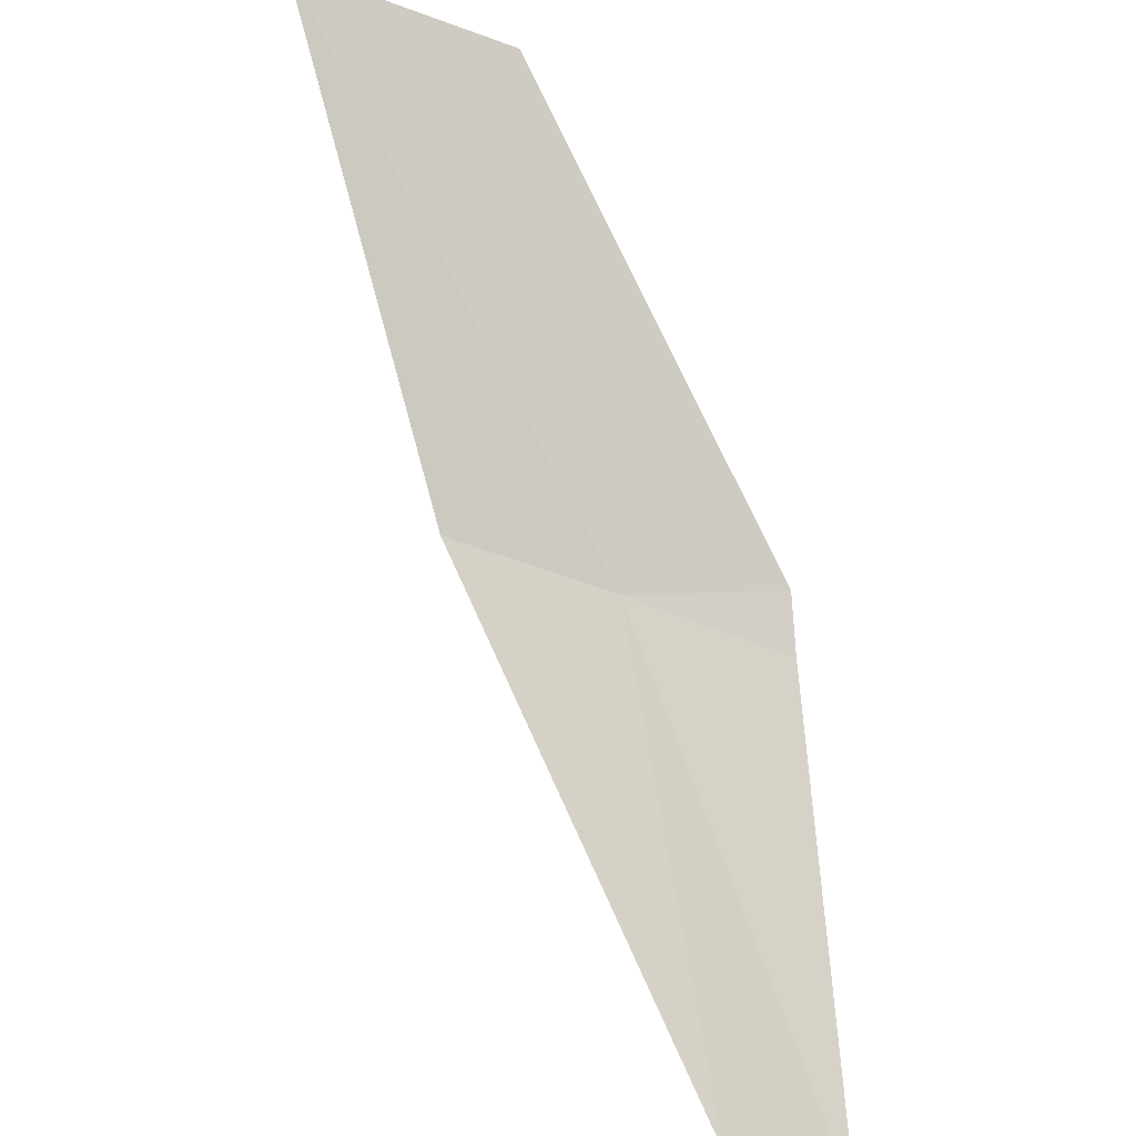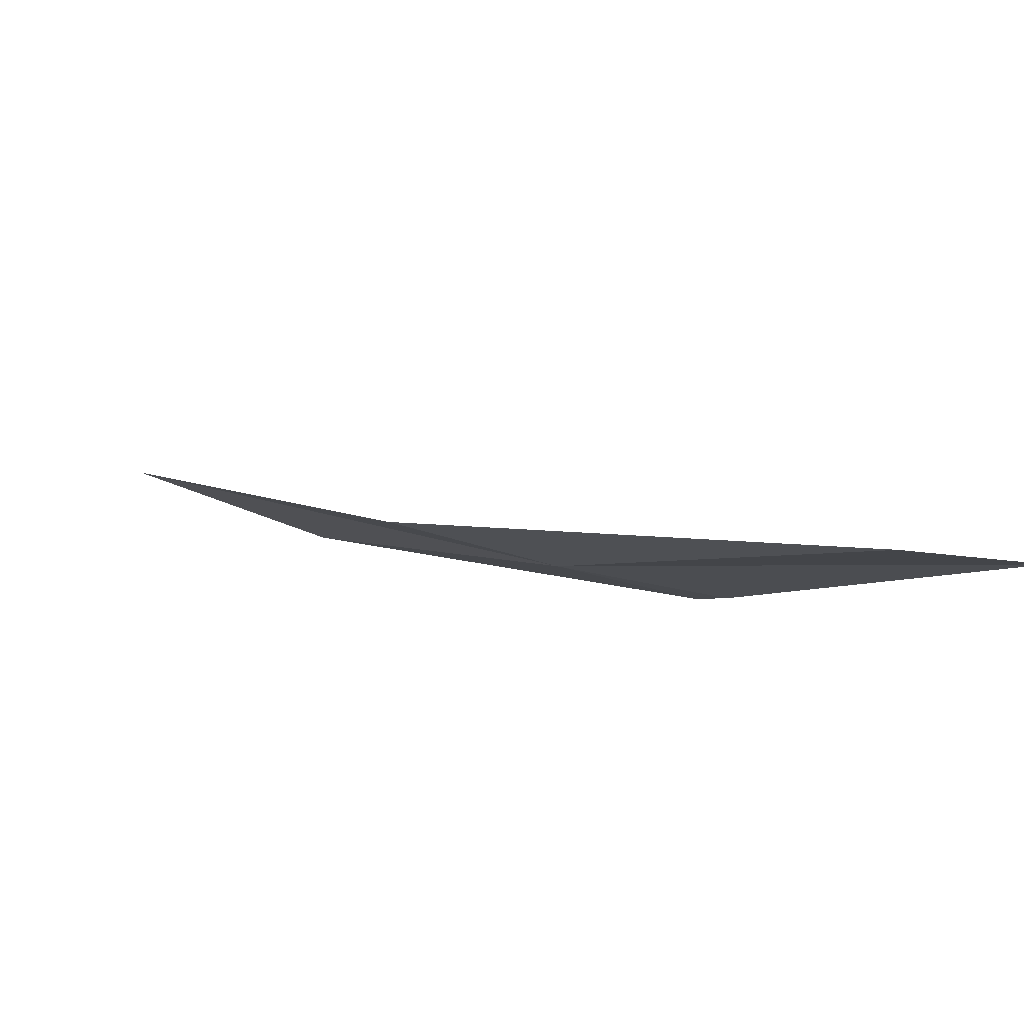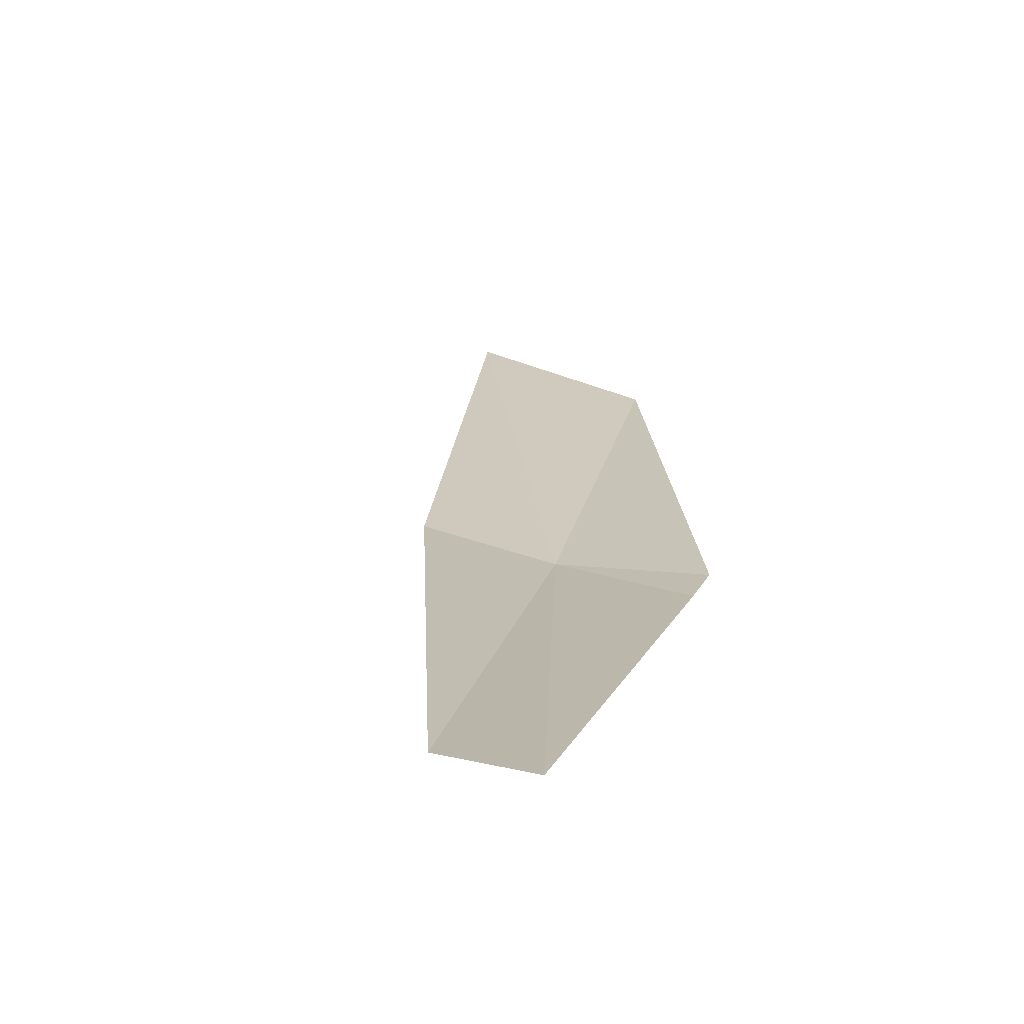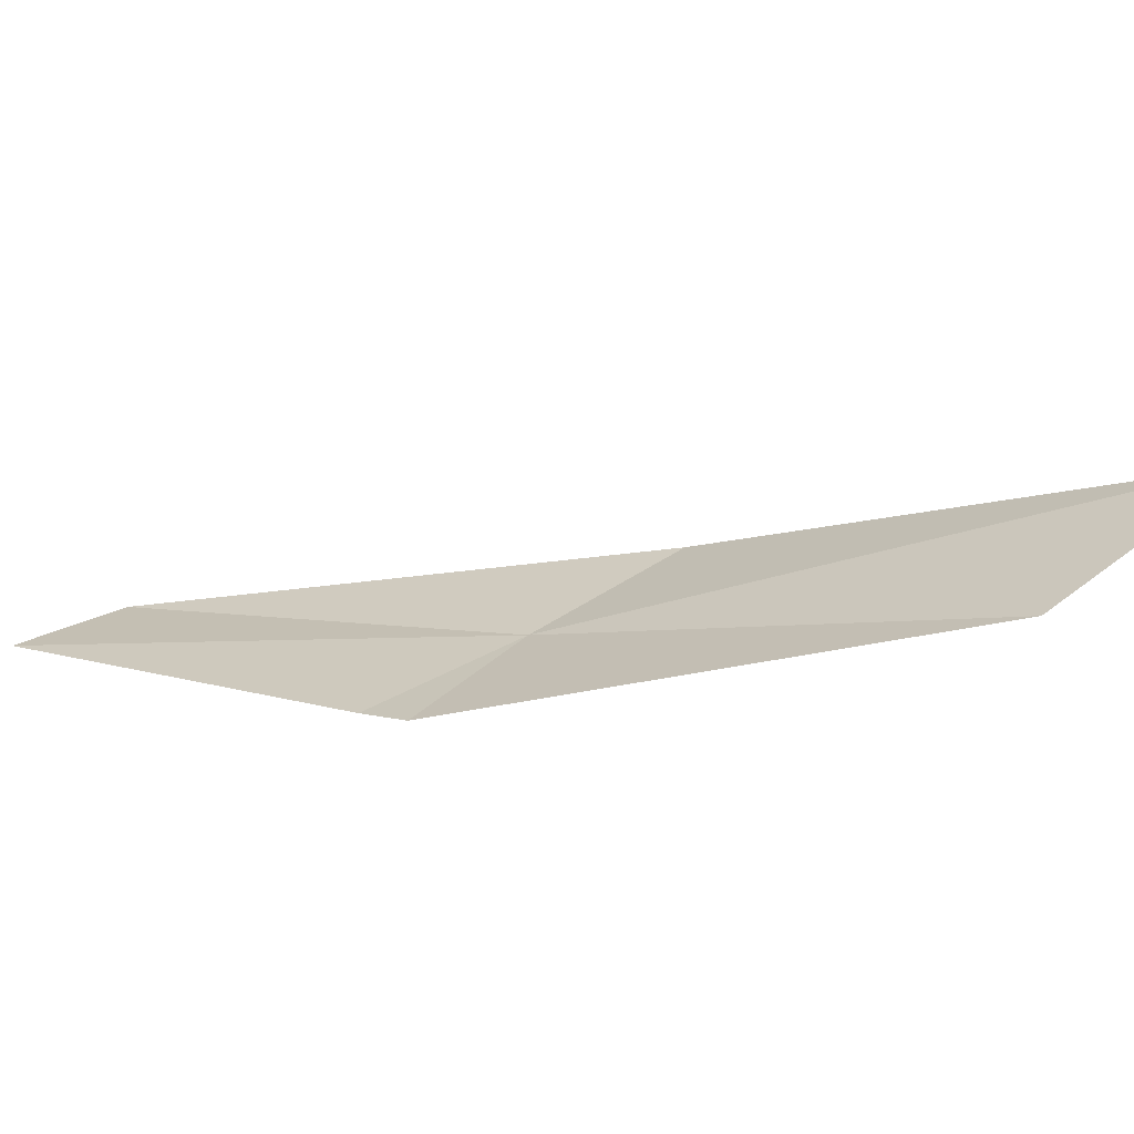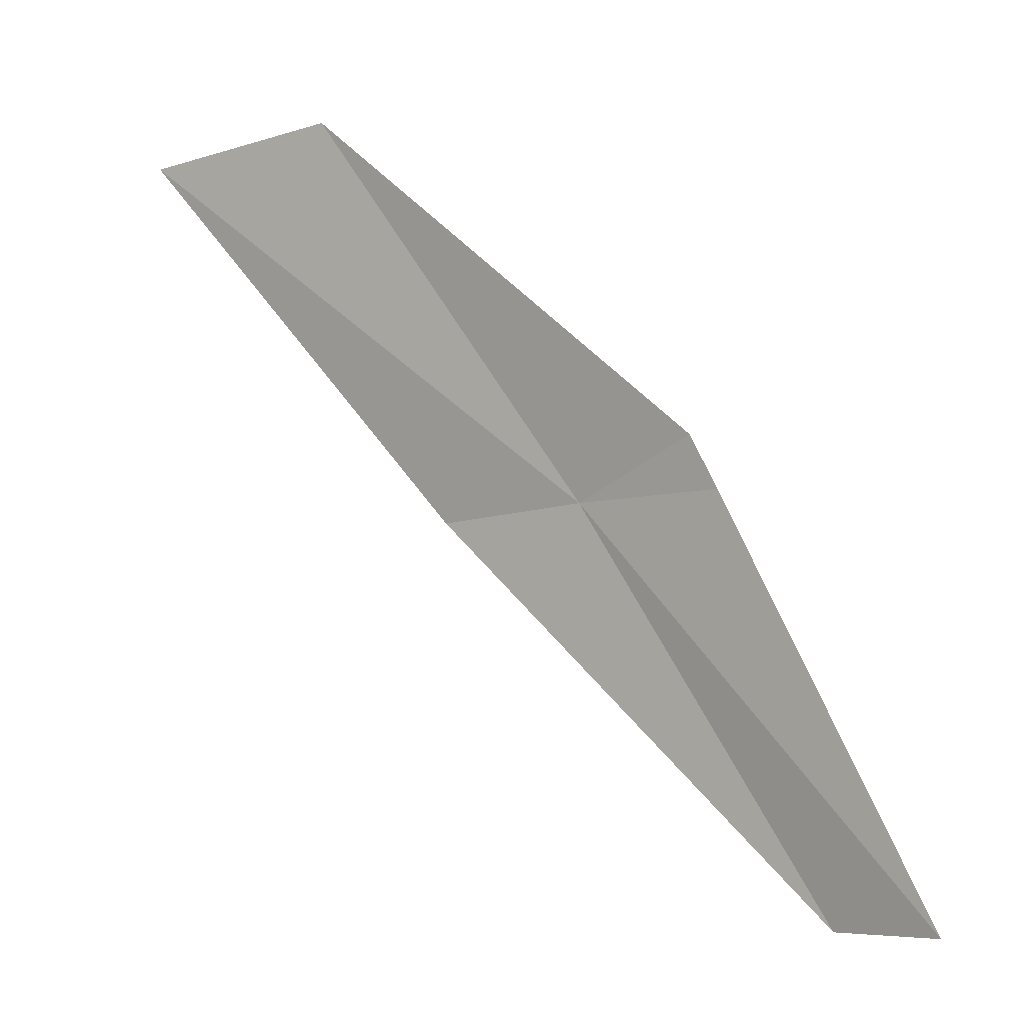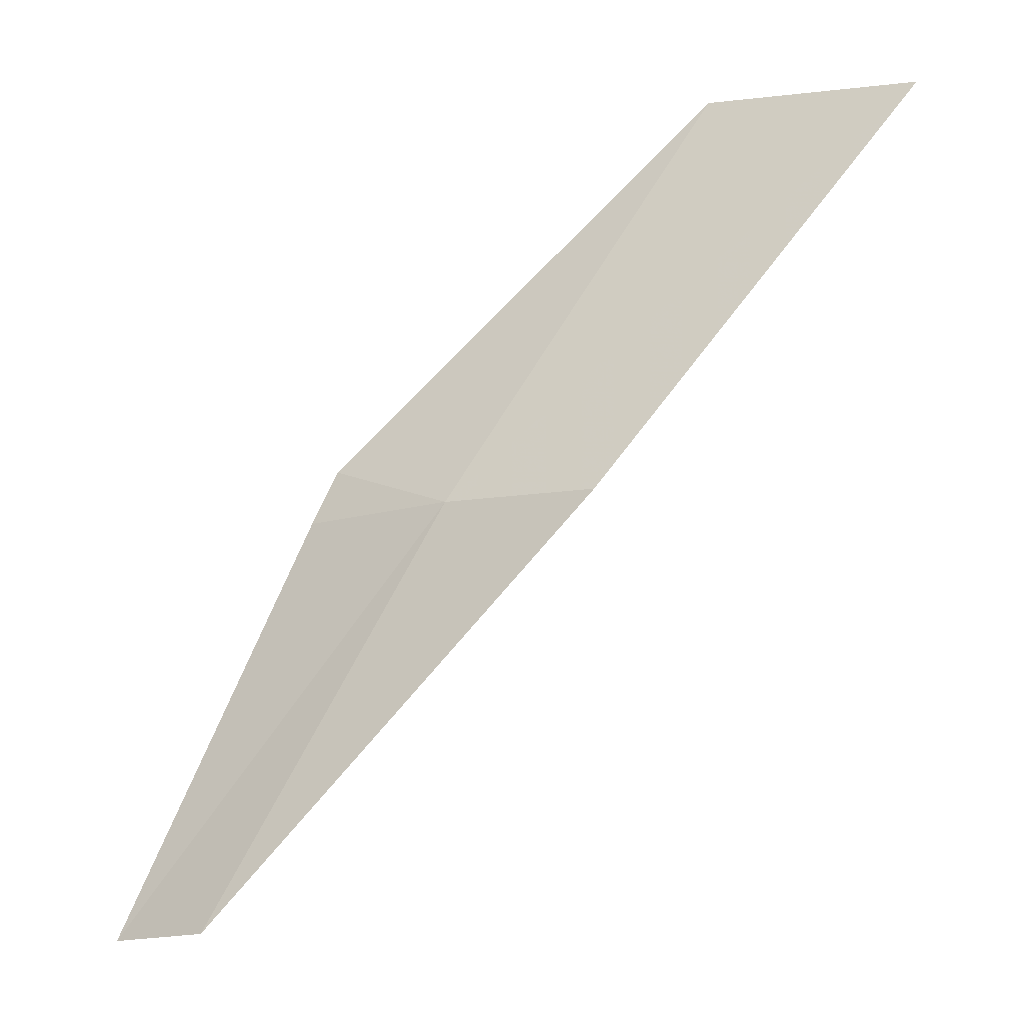
<metadata>
{"format":"obj","ext":"obj","renderer":"f3d","projection":"perspective","resolution":1024,"background":"white","views":[{"elev":64.8,"azim":-165.6,"up":"+Y"},{"elev":-22.2,"azim":171.6,"up":"+Y"},{"elev":-0.4,"azim":-142.0,"up":"+Y"},{"elev":32.0,"azim":-32.0,"up":"+Y"},{"elev":-12.5,"azim":-132.1,"up":"+Z"},{"elev":-8.9,"azim":41.4,"up":"+Z"}]}
</metadata>
<code>
v 19.6 15.06 3.744
v 19.56 15.05 3.742
v 19.53 15.02 3.648
v 19.56 15.05 3.754
v 19.64 15.1 3.836
v 19.69 15.11 3.834
v 19.63 15.06 3.744
v 19.55 15.03 3.65
f 1 2 3
f 1 4 2
f 1 5 4
f 1 6 5
f 1 7 6
f 1 8 7
f 1 3 8

</code>
